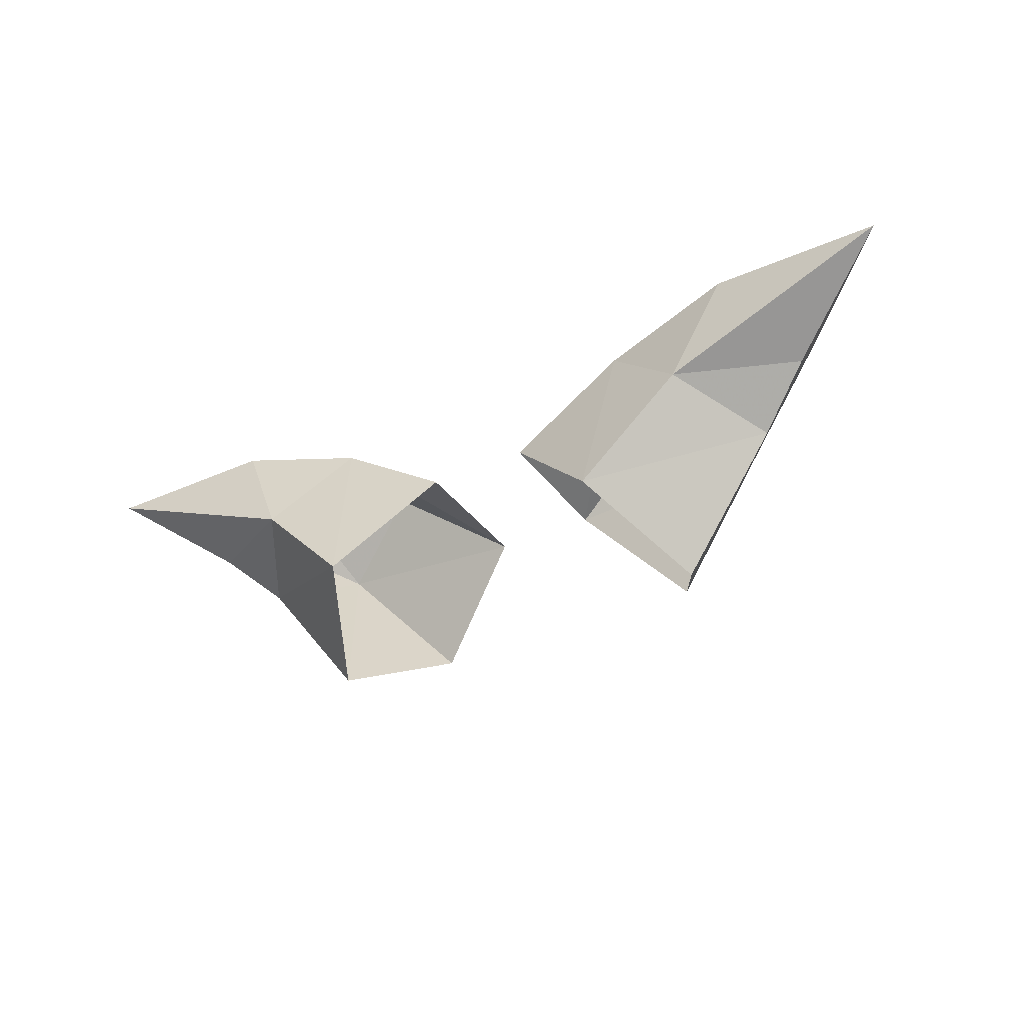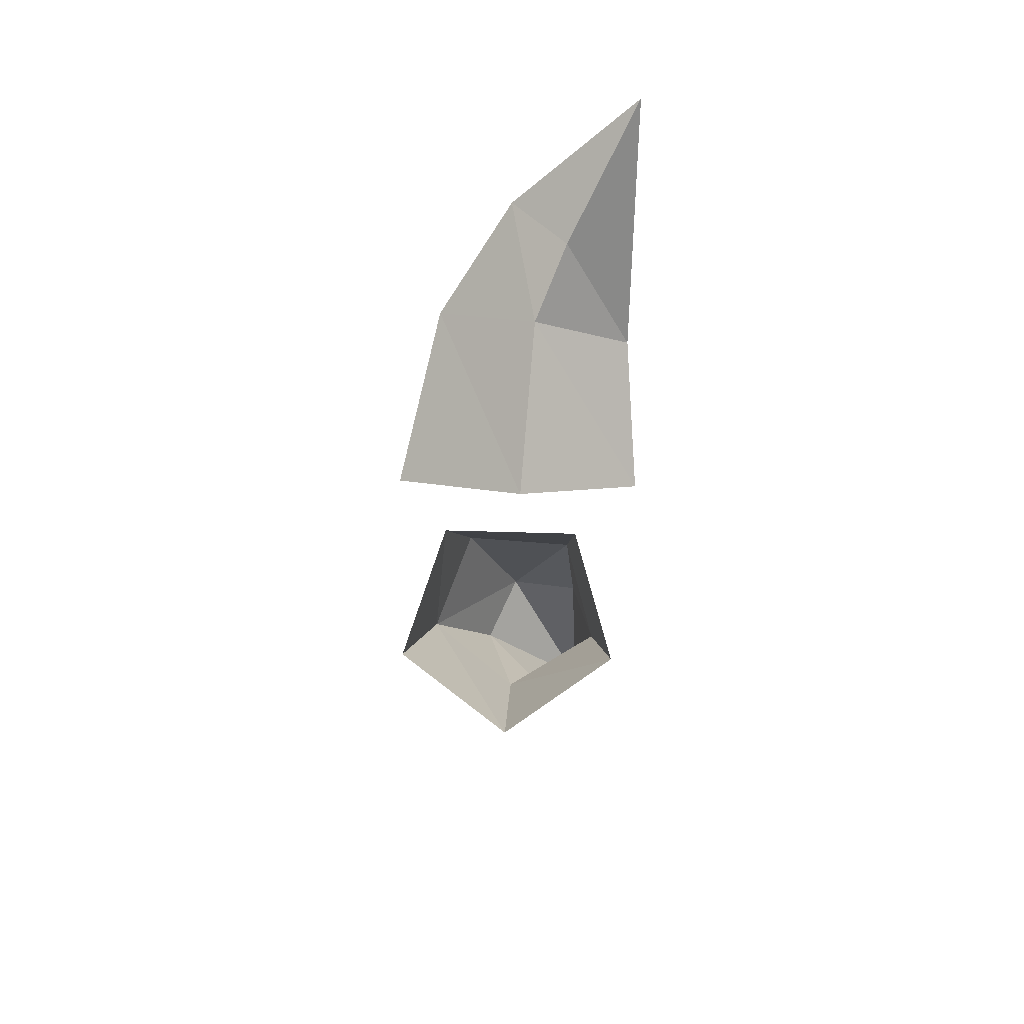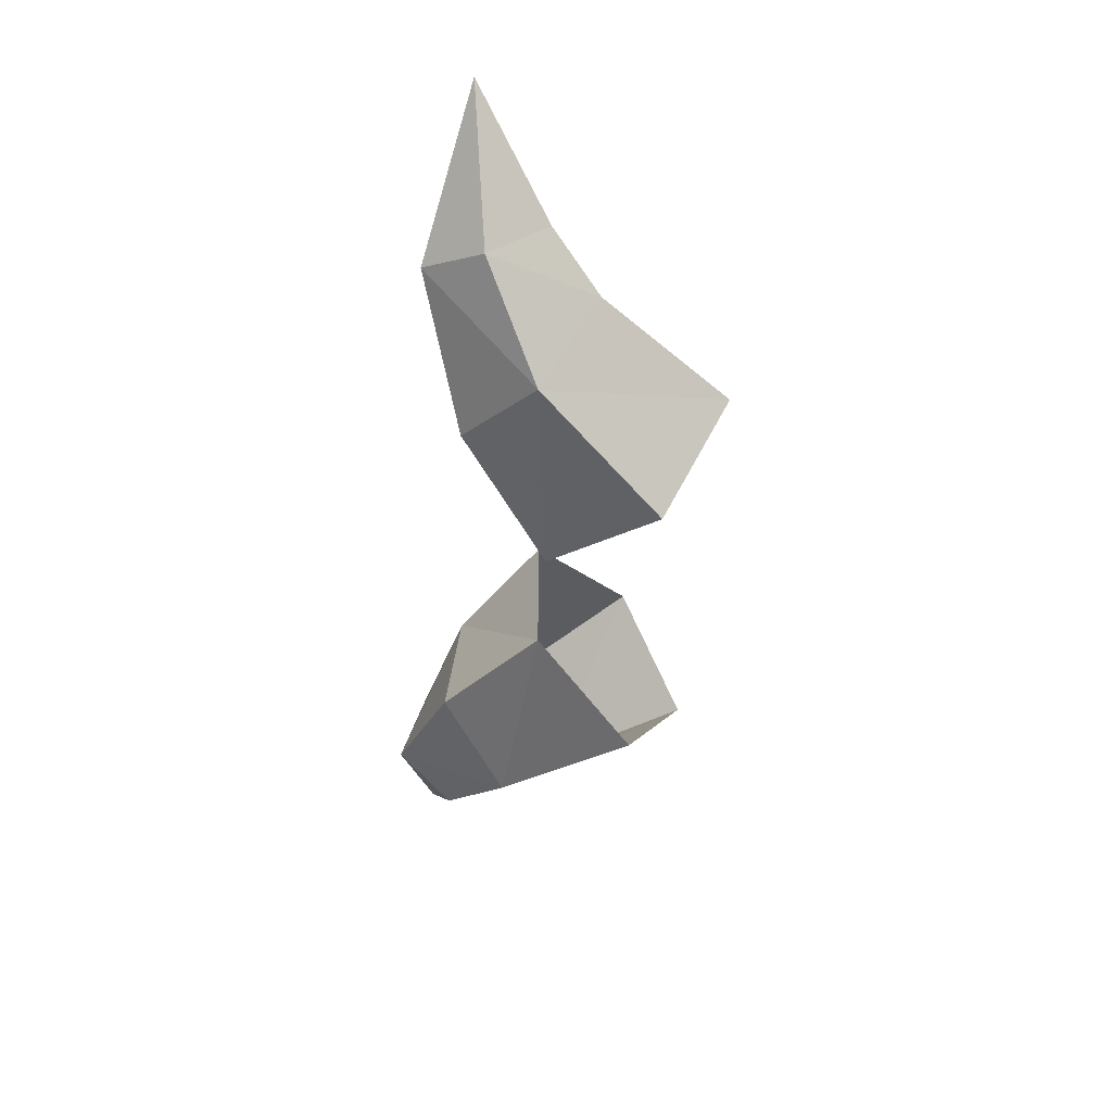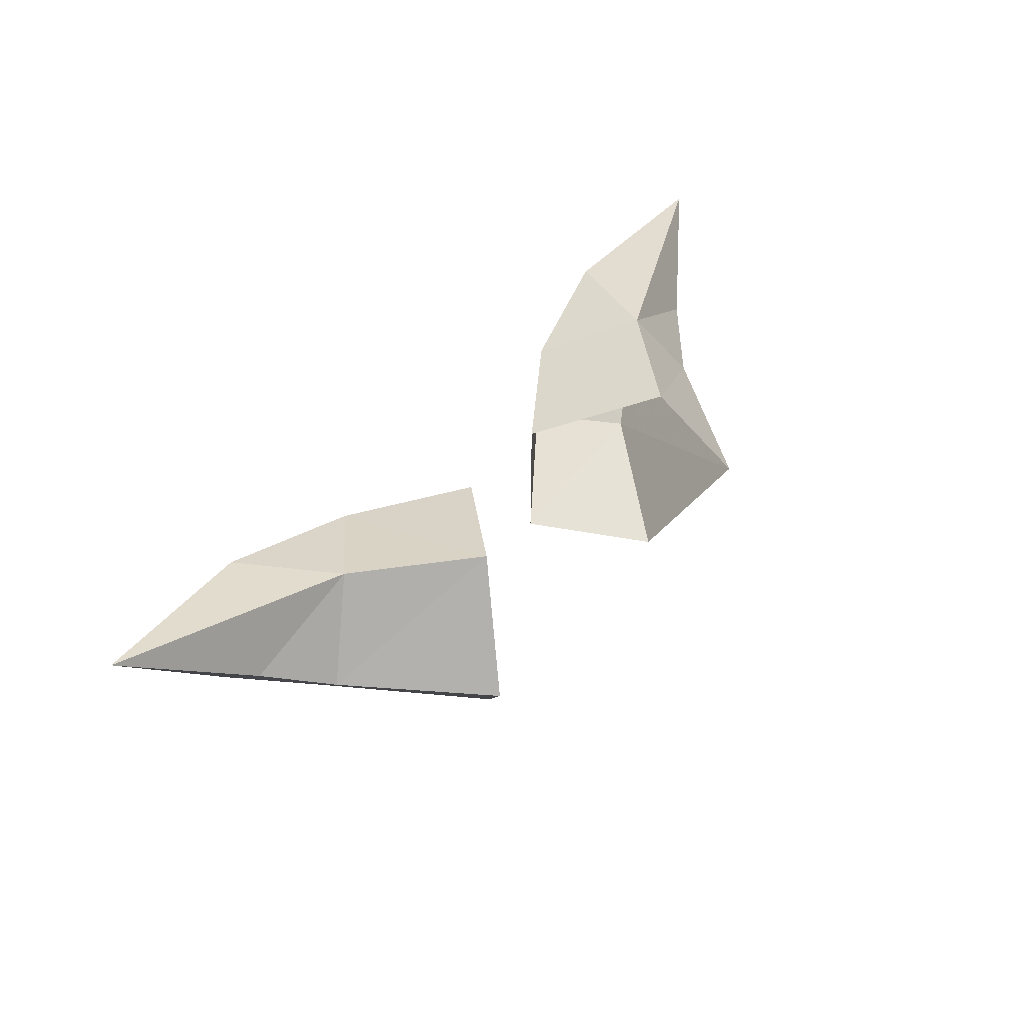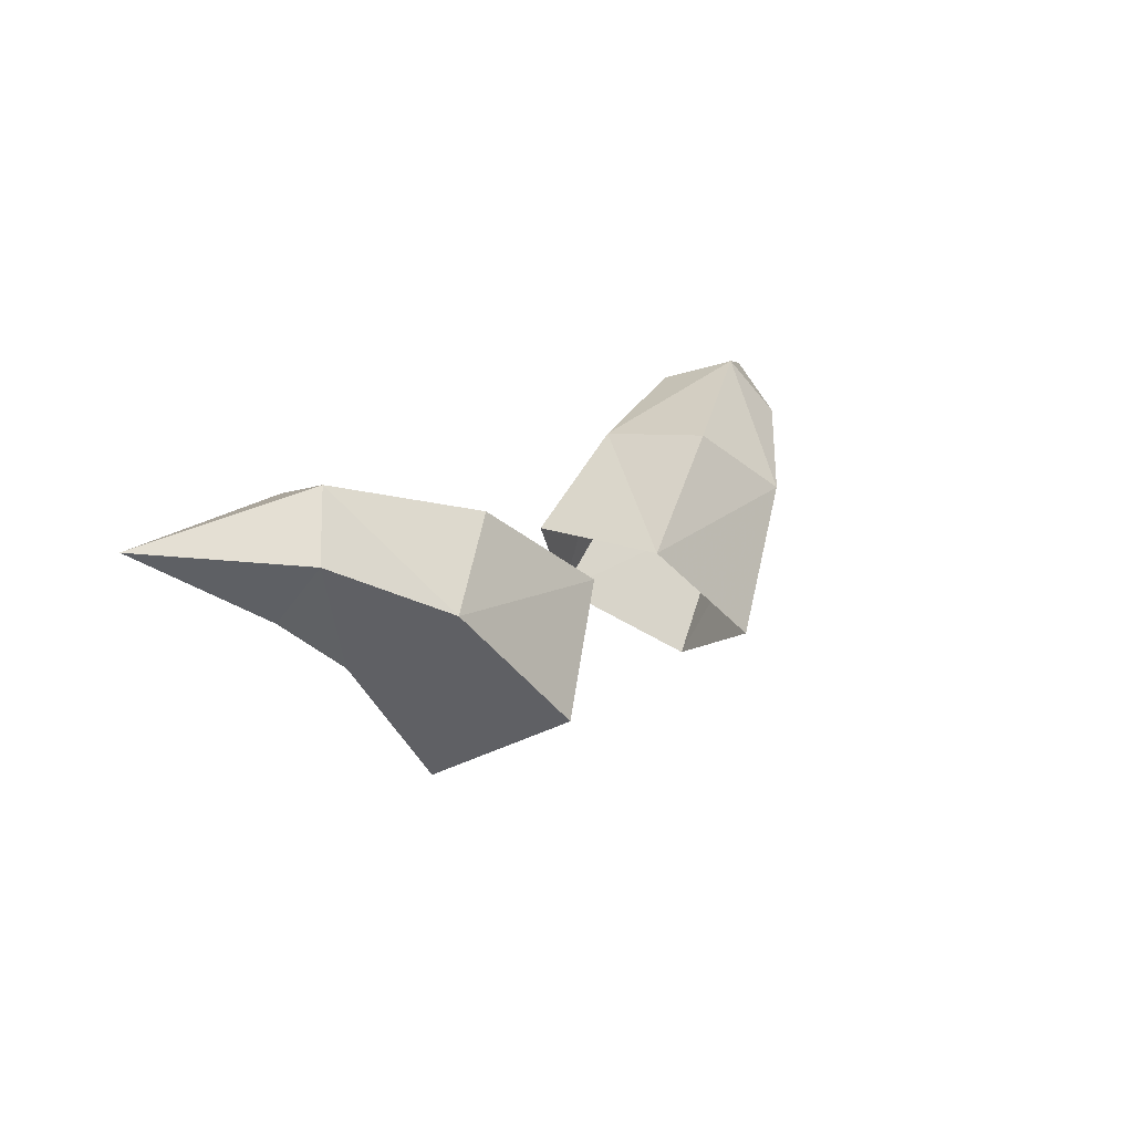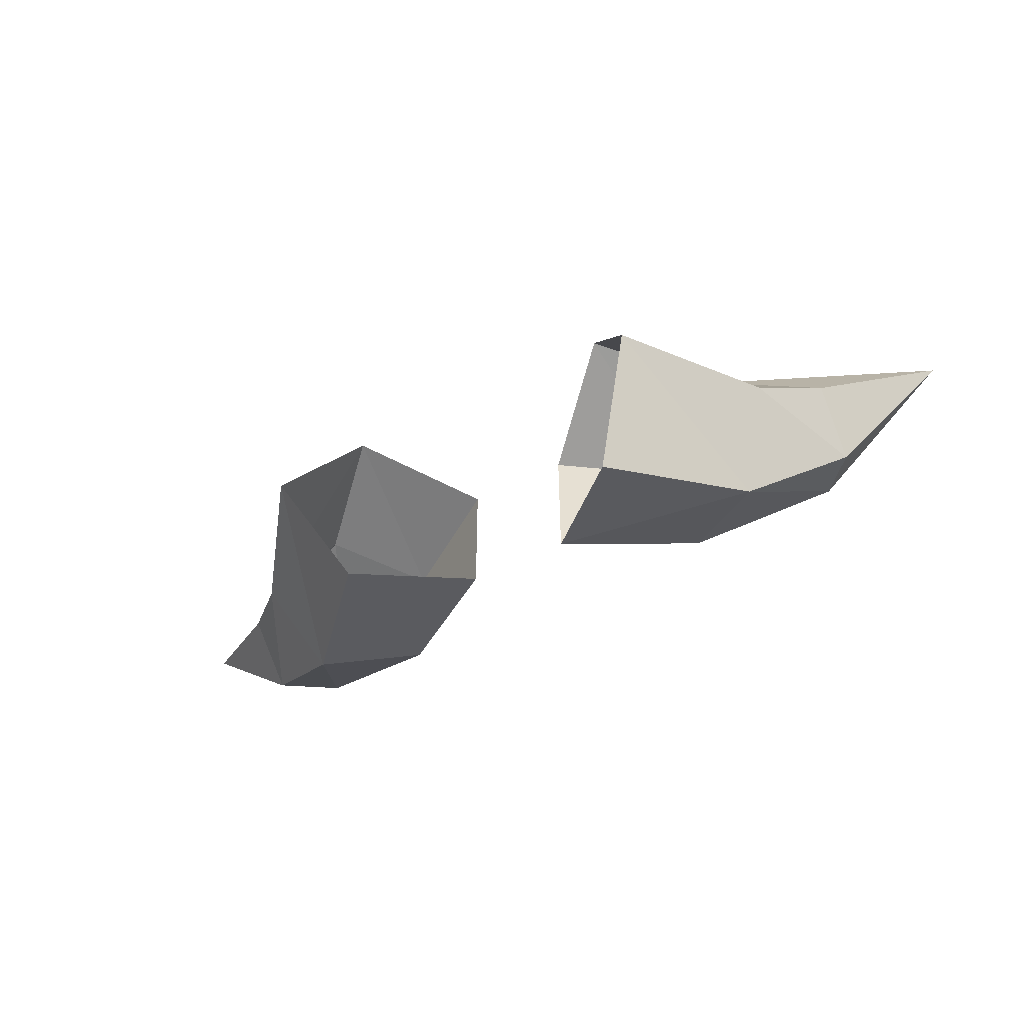
<metadata>
{"format":"obj","ext":"obj","renderer":"f3d","projection":"perspective","resolution":1024,"background":"white","views":[{"elev":-35.1,"azim":-149.4,"up":"+Z"},{"elev":-39.8,"azim":87.8,"up":"+Z"},{"elev":-50.3,"azim":85.4,"up":"+Y"},{"elev":46.6,"azim":128.7,"up":"+Y"},{"elev":17.7,"azim":-52.9,"up":"+Z"},{"elev":-52.7,"azim":-152.2,"up":"+Y"}]}
</metadata>
<code>
g ADraHorns
v -1.611 -0.2114 3.52
v -2.108 0.07306 3.875
v -1.11 0.08609 3.442
v -1.335 0.01273 3.938
v -0.7502 -0.06029 3.78
v -1.428 -0.3071 4.046
v -0.7841 -0.5751 3.84
v -1.165 -0.7469 3.539
v -0.2326 -0.7061 3.437
v -0.667 -0.9073 2.984
v -0.9274 -0.3844 2.7
v -1.366 -0.3383 3.293
v -1.599 -0.4456 3.788
v -0.6685 0.1401 2.983
v -0.2335 -0.05872 3.436
v 1.611 -0.2114 3.52
v 1.11 0.08609 3.442
v 2.108 0.07306 3.875
v 1.335 0.01273 3.938
v 0.7502 -0.06029 3.78
v 1.428 -0.3071 4.046
v 0.7841 -0.5751 3.84
v 1.165 -0.7469 3.539
v 0.2326 -0.7061 3.437
v 0.667 -0.9073 2.984
v 0.9274 -0.3844 2.7
v 1.366 -0.3383 3.293
v 1.599 -0.4456 3.788
v 0.6685 0.1401 2.983
v 0.2335 -0.05872 3.436
f 1 2 3
f 2 4 3
f 3 4 5
f 4 6 5
f 6 4 2
f 5 6 7
f 6 8 7
f 7 8 9
f 7 9 5
f 8 10 9
f 11 10 8
f 12 11 8
f 12 8 13
f 13 8 6
f 1 12 13
f 1 13 2
f 12 1 3
f 14 12 3
f 14 3 5
f 15 14 5
f 15 5 9
f 11 12 14
f 13 6 2
f 16 17 18
f 18 17 19
f 17 20 19
f 19 20 21
f 21 18 19
f 20 22 21
f 21 22 23
f 22 24 23
f 22 20 24
f 23 24 25
f 26 23 25
f 27 23 26
f 27 28 23
f 28 21 23
f 16 28 27
f 16 18 28
f 27 17 16
f 29 17 27
f 29 20 17
f 30 20 29
f 30 24 20
f 26 29 27
f 28 18 21

</code>
